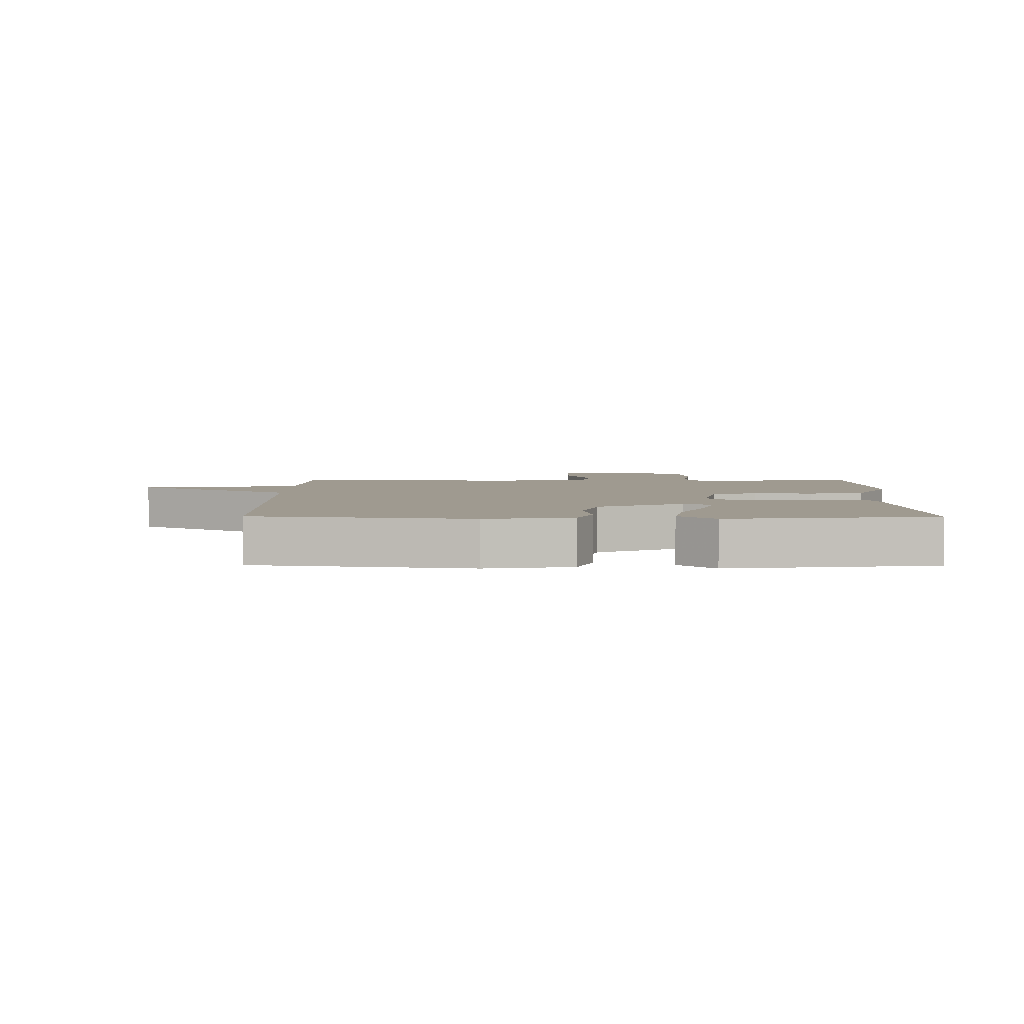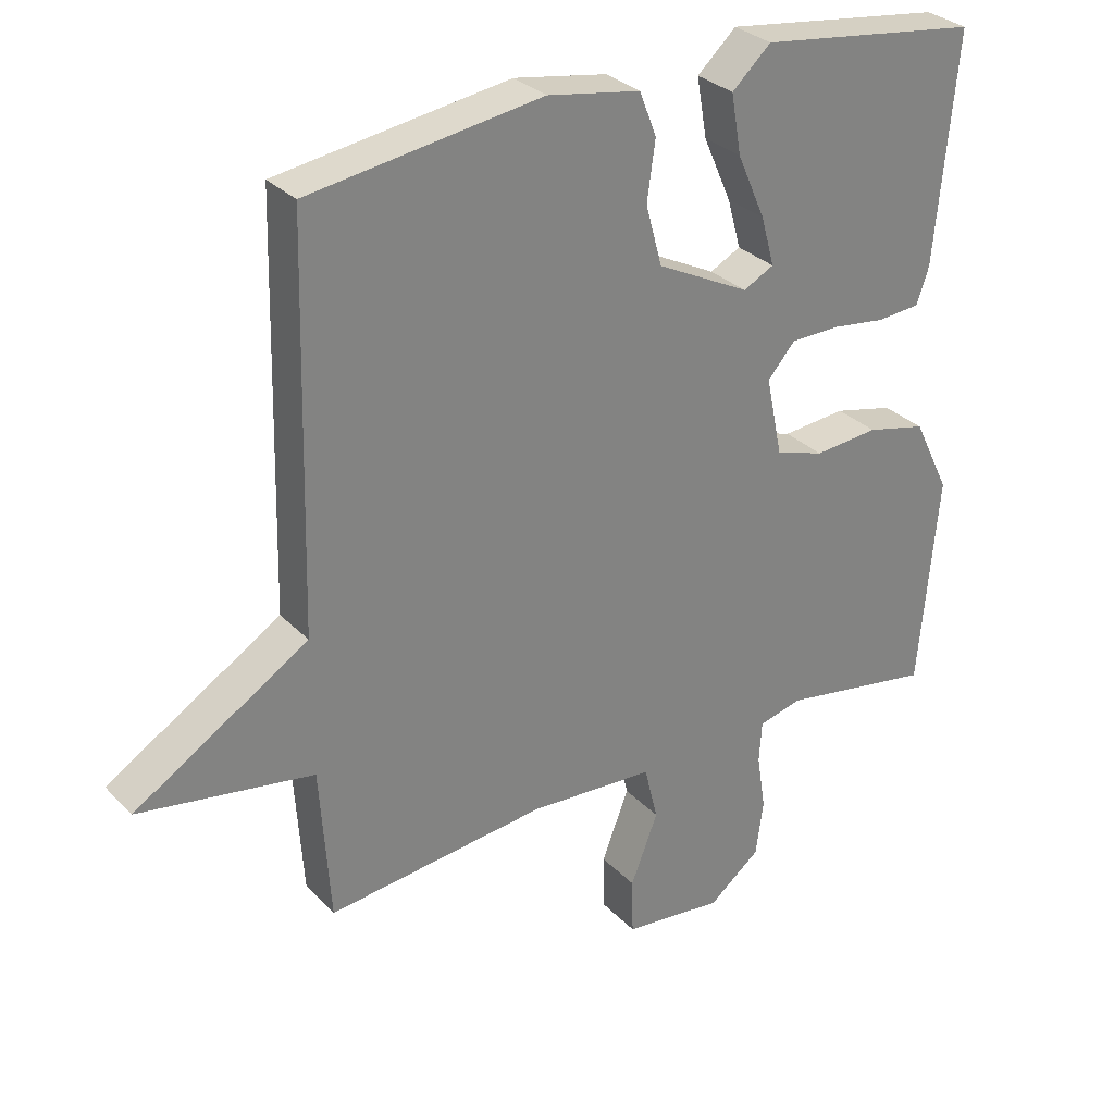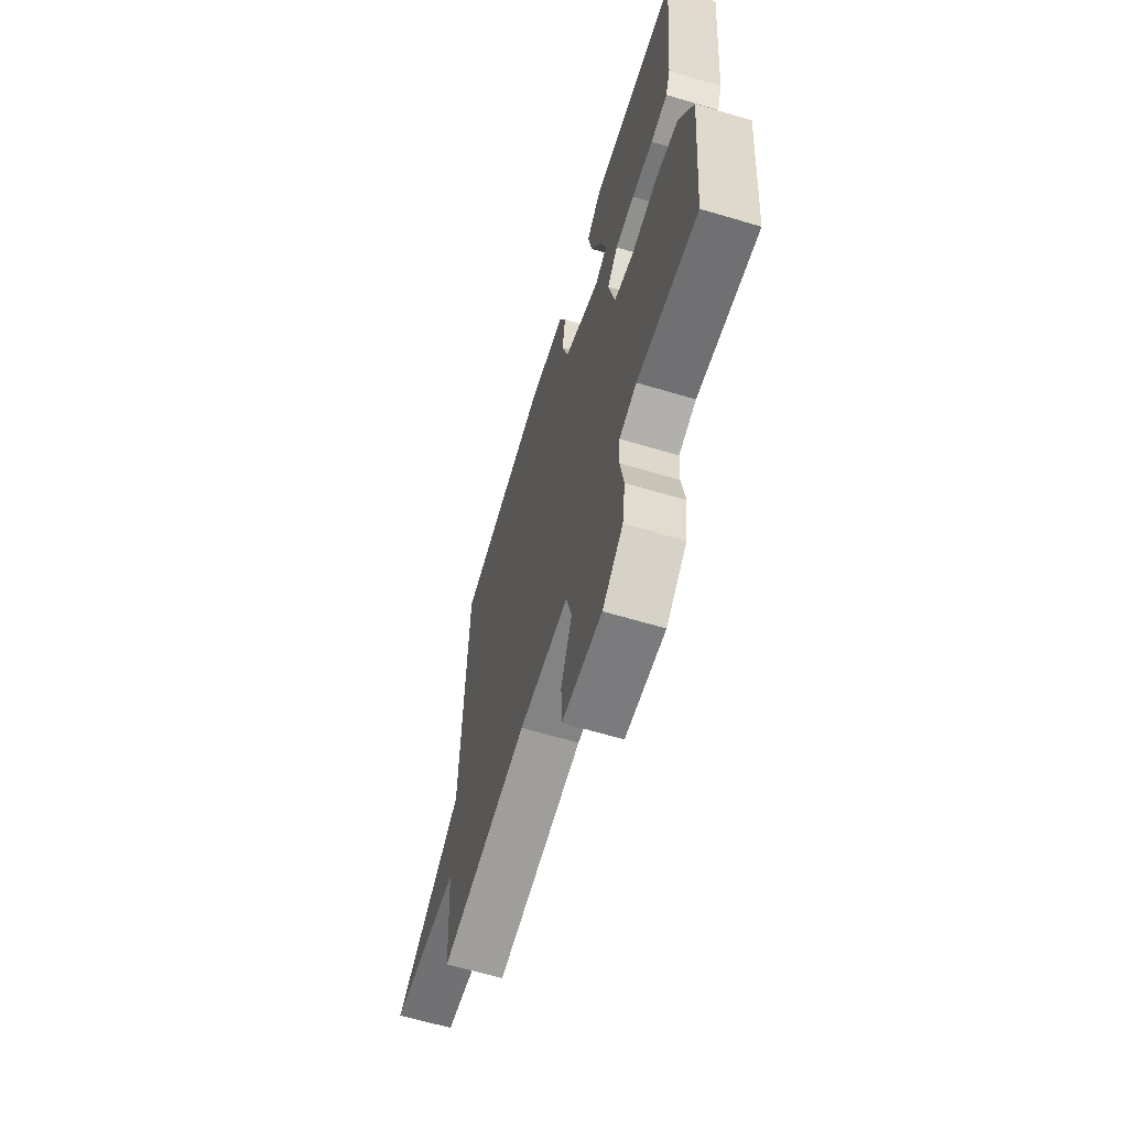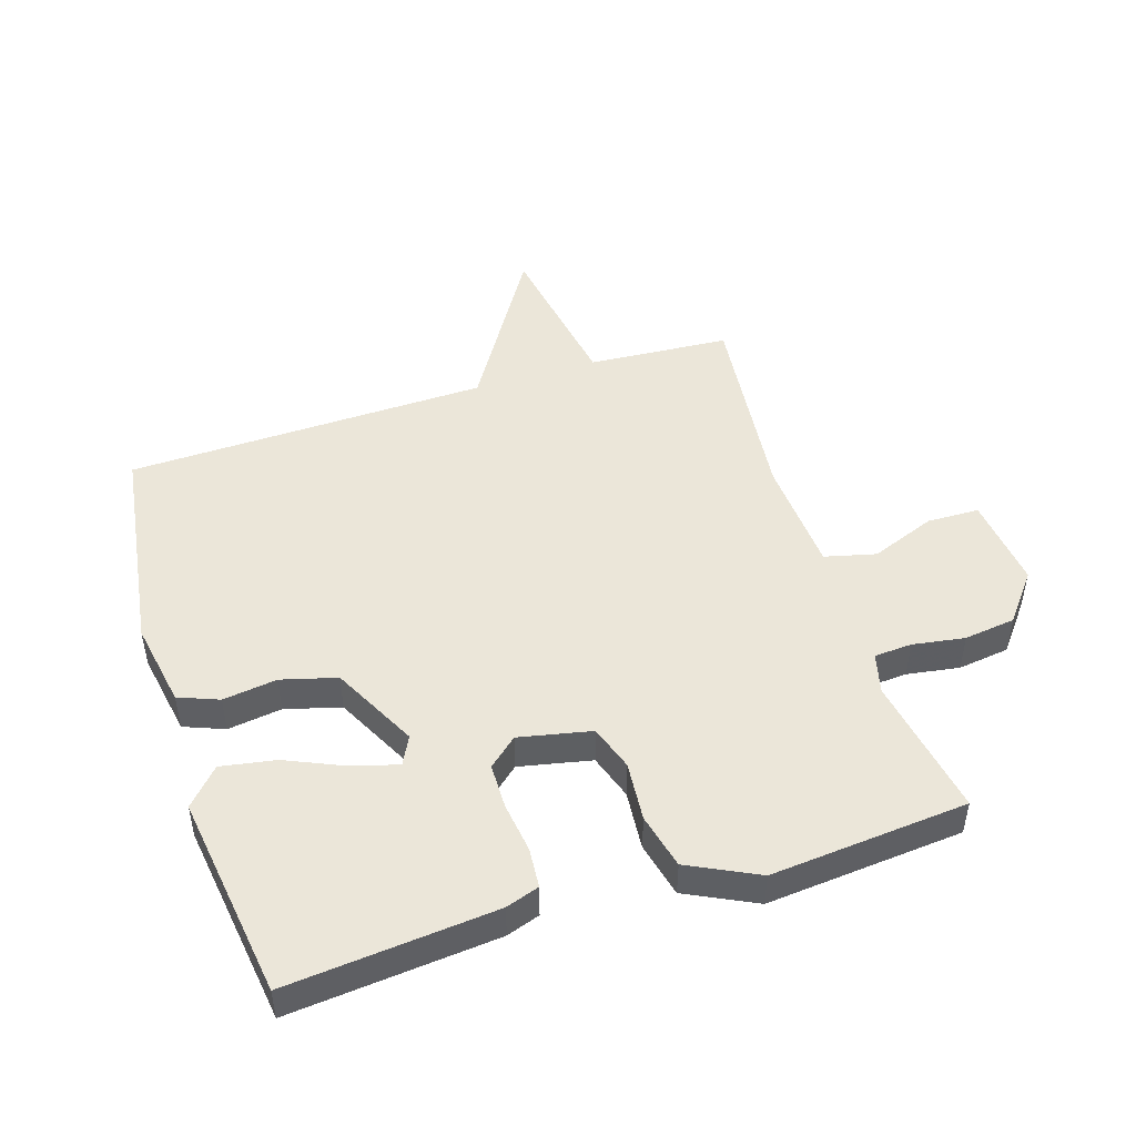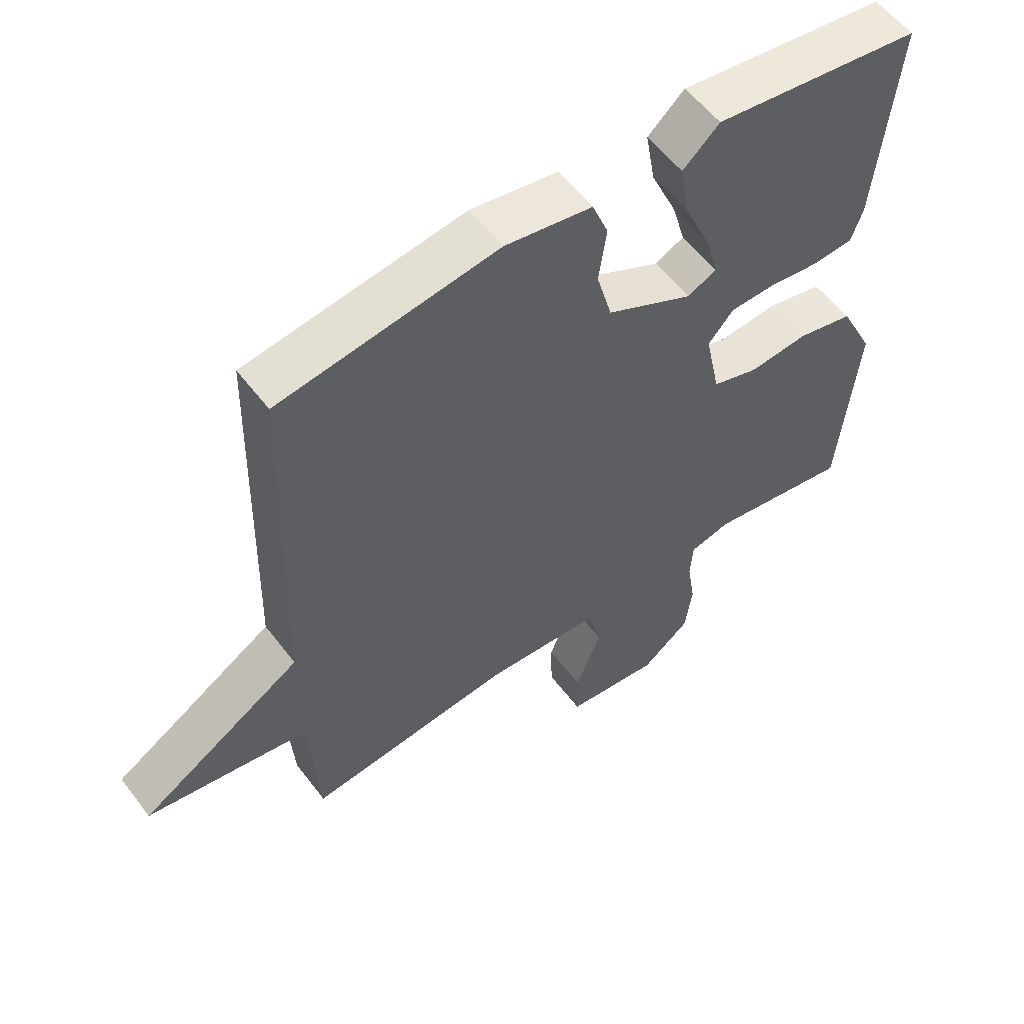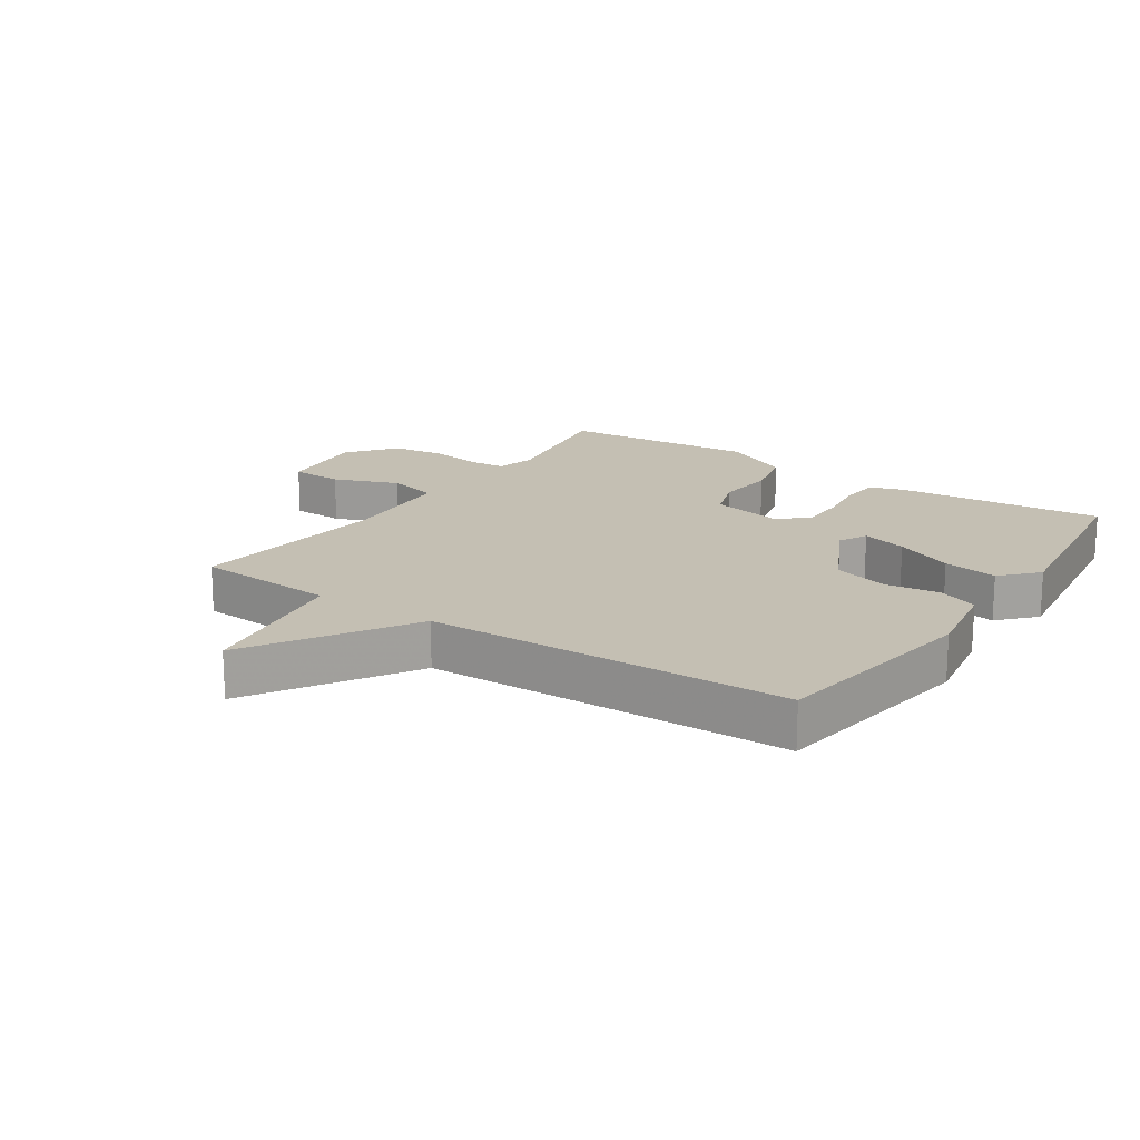
<metadata>
{"format":"obj","ext":"obj","renderer":"f3d","projection":"perspective","resolution":1024,"background":"white","views":[{"elev":3.9,"azim":0.5,"up":"+Y"},{"elev":30.3,"azim":-34.9,"up":"+Z"},{"elev":-64.8,"azim":73.3,"up":"+Z"},{"elev":48.3,"azim":72.4,"up":"+Y"},{"elev":56.7,"azim":-36.8,"up":"+Z"},{"elev":17.7,"azim":-55.9,"up":"+Y"}]}
</metadata>
<code>
v -0.5 0.07 0.5
v -0.16 0.07 0.549
v -0.024 0.07 0.525
v 0.001 0.07 0.461
v -0.011 0.07 0.375
v 0.013 0.07 0.287
v 0.149 0.07 0.218
v 0.194 0.07 0.241
v 0.174 0.07 0.313
v 0.133 0.07 0.406
v 0.118 0.07 0.493
v 0.175 0.07 0.545
v 0.5 0.07 0.5
v 0.469 0.07 0.169
v 0.451 0.07 0.116
v 0.388 0.07 0.111
v 0.308 0.07 0.122
v 0.236 0.07 0.121
v 0.196 0.07 0.075
v 0.22 0.07 -0.04
v 0.292 0.07 -0.064
v 0.386 0.07 -0.056
v 0.474 0.07 -0.077
v 0.528 0.07 -0.187
v 0.5 0.07 -0.5
v 0.276 0.07 -0.461
v 0.212 0.07 -0.477
v 0.208 0.07 -0.537
v 0.221 0.07 -0.62
v 0.21 0.07 -0.702
v 0.134 0.07 -0.762
v -0.013 0.07 -0.745
v -0.015 0.07 -0.662
v 0.025 0.07 -0.559
v 0.005 0.07 -0.478
v -0.178 0.07 -0.466
v -0.5 0.07 -0.5
v -0.515 0.07 -0.275
v -0.77 0.07 -0.232
v -0.515 0.07 -0.075
v -0.5 0 0.5
v -0.16 0 0.549
v -0.024 0 0.525
v 0.001 0 0.461
v -0.011 0 0.375
v 0.013 0 0.287
v 0.149 0 0.218
v 0.194 0 0.241
v 0.174 0 0.313
v 0.133 0 0.406
v 0.118 0 0.493
v 0.175 0 0.545
v 0.5 0 0.5
v 0.469 0 0.169
v 0.451 0 0.116
v 0.388 0 0.111
v 0.308 0 0.122
v 0.236 0 0.121
v 0.196 0 0.075
v 0.22 0 -0.04
v 0.292 0 -0.064
v 0.386 0 -0.056
v 0.474 0 -0.077
v 0.528 0 -0.187
v 0.5 0 -0.5
v 0.276 0 -0.461
v 0.212 0 -0.477
v 0.208 0 -0.537
v 0.221 0 -0.62
v 0.21 0 -0.702
v 0.134 0 -0.762
v -0.013 0 -0.745
v -0.015 0 -0.662
v 0.025 0 -0.559
v 0.005 0 -0.478
v -0.178 0 -0.466
v -0.5 0 -0.5
v -0.515 0 -0.275
v -0.77 0 -0.232
v -0.515 0 -0.075
f 38 39 40
f 3 4 5
f 2 3 5
f 1 2 5
f 40 1 5
f 38 40 5
f 37 38 5
f 36 37 5
f 35 36 5 6
f 34 35 6 7
f 32 33 34
f 31 32 34
f 30 31 34
f 29 30 34
f 28 29 34
f 27 28 34 7
f 26 27 7
f 24 25 26
f 23 24 26
f 22 23 26
f 21 22 26
f 20 21 26
f 19 20 26 7
f 18 19 7 8
f 17 18 8 9
f 15 16 17
f 14 15 17
f 13 14 17
f 12 13 17
f 11 12 17
f 10 11 17
f 9 10 17
f 80 79 78
f 45 44 43
f 45 43 42
f 45 42 41
f 45 41 80
f 45 80 78
f 45 78 77
f 45 77 76
f 46 45 76 75
f 47 46 75 74
f 74 73 72
f 74 72 71
f 74 71 70
f 74 70 69
f 74 69 68
f 47 74 68 67
f 47 67 66
f 66 65 64
f 66 64 63
f 66 63 62
f 66 62 61
f 66 61 60
f 47 66 60 59
f 48 47 59 58
f 49 48 58 57
f 57 56 55
f 57 55 54
f 57 54 53
f 57 53 52
f 57 52 51
f 57 51 50
f 57 50 49
f 1 41 42 2
f 2 42 43 3
f 3 43 44 4
f 4 44 45 5
f 5 45 46 6
f 6 46 47 7
f 7 47 48 8
f 8 48 49 9
f 9 49 50 10
f 10 50 51 11
f 11 51 52 12
f 12 52 53 13
f 13 53 54 14
f 14 54 55 15
f 15 55 56 16
f 16 56 57 17
f 17 57 58 18
f 18 58 59 19
f 19 59 60 20
f 20 60 61 21
f 21 61 62 22
f 22 62 63 23
f 23 63 64 24
f 24 64 65 25
f 25 65 66 26
f 26 66 67 27
f 27 67 68 28
f 28 68 69 29
f 29 69 70 30
f 30 70 71 31
f 31 71 72 32
f 32 72 73 33
f 33 73 74 34
f 34 74 75 35
f 35 75 76 36
f 36 76 77 37
f 37 77 78 38
f 38 78 79 39
f 39 79 80 40
f 40 80 41 1

</code>
